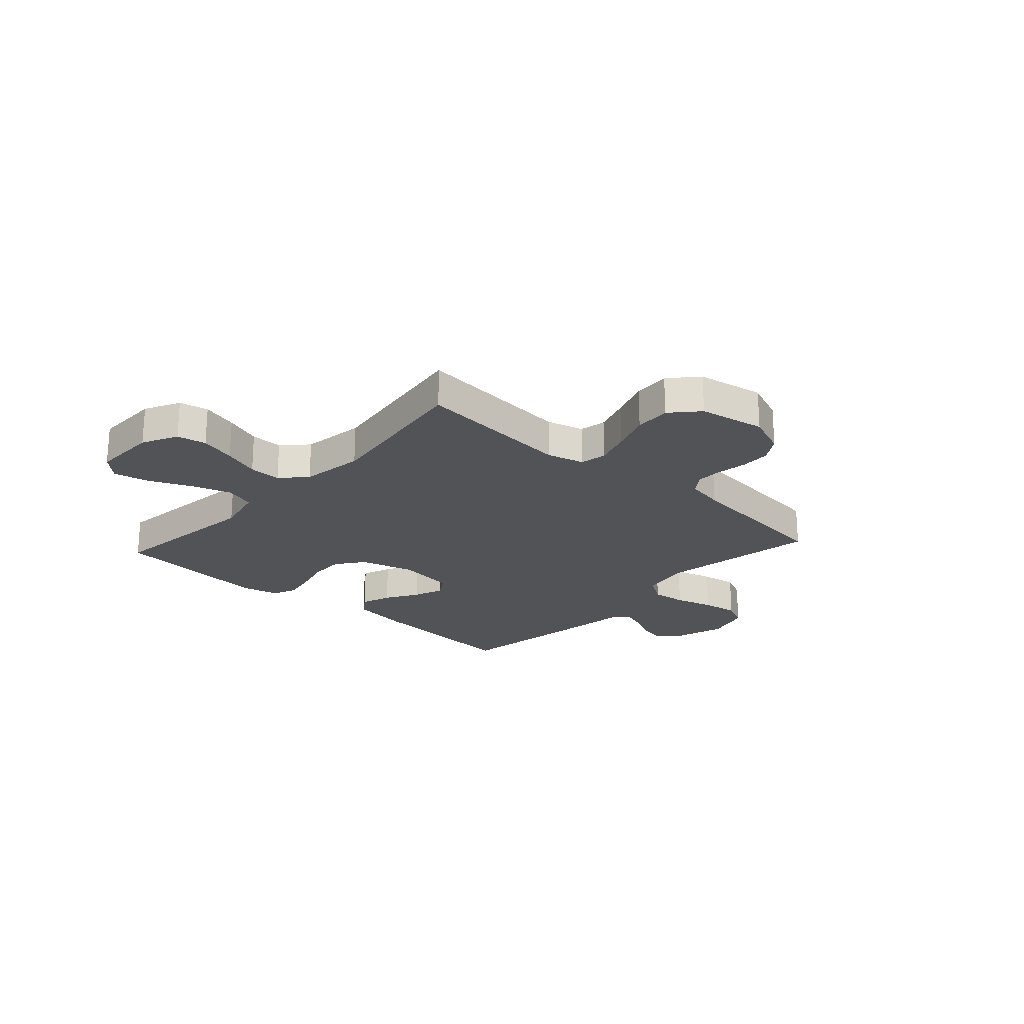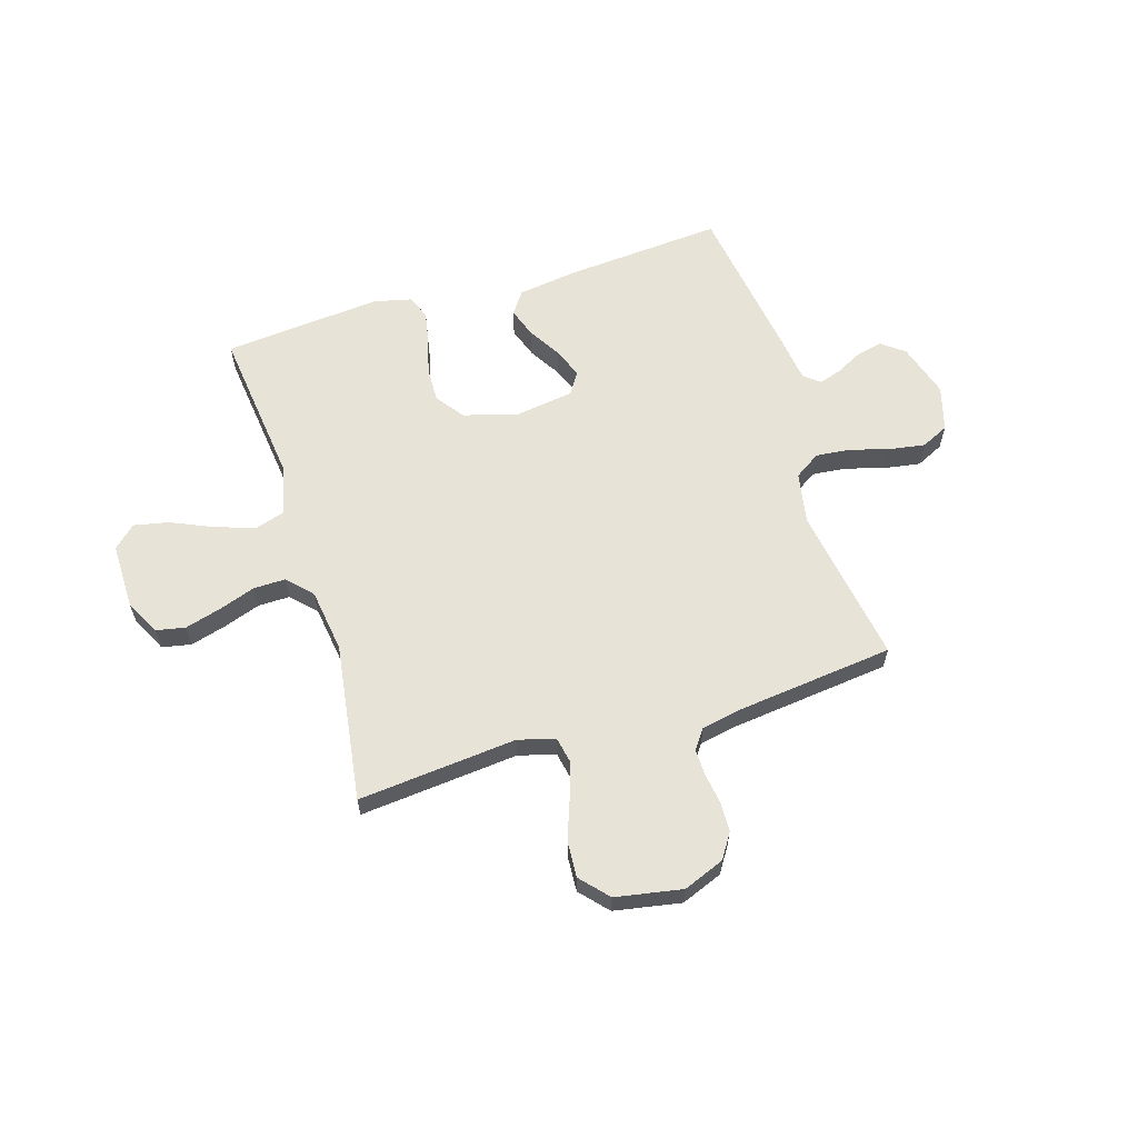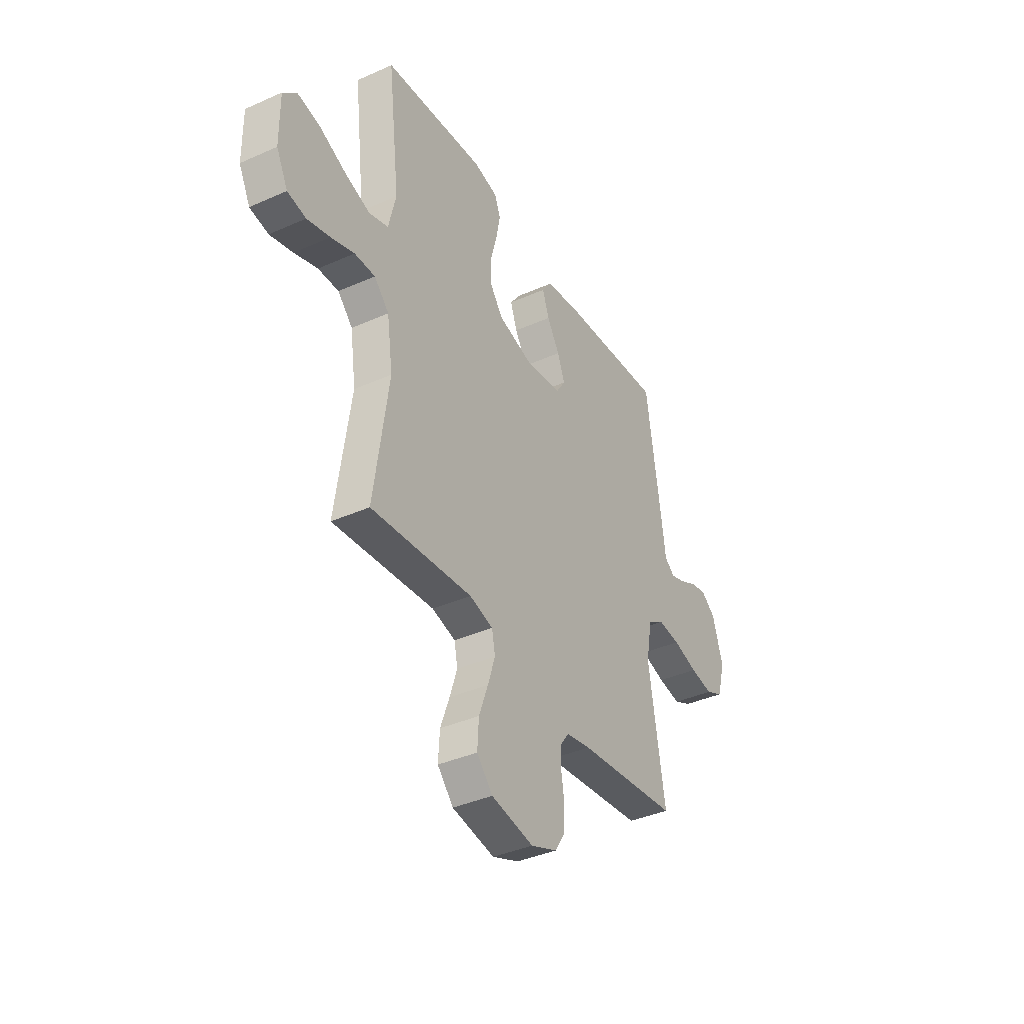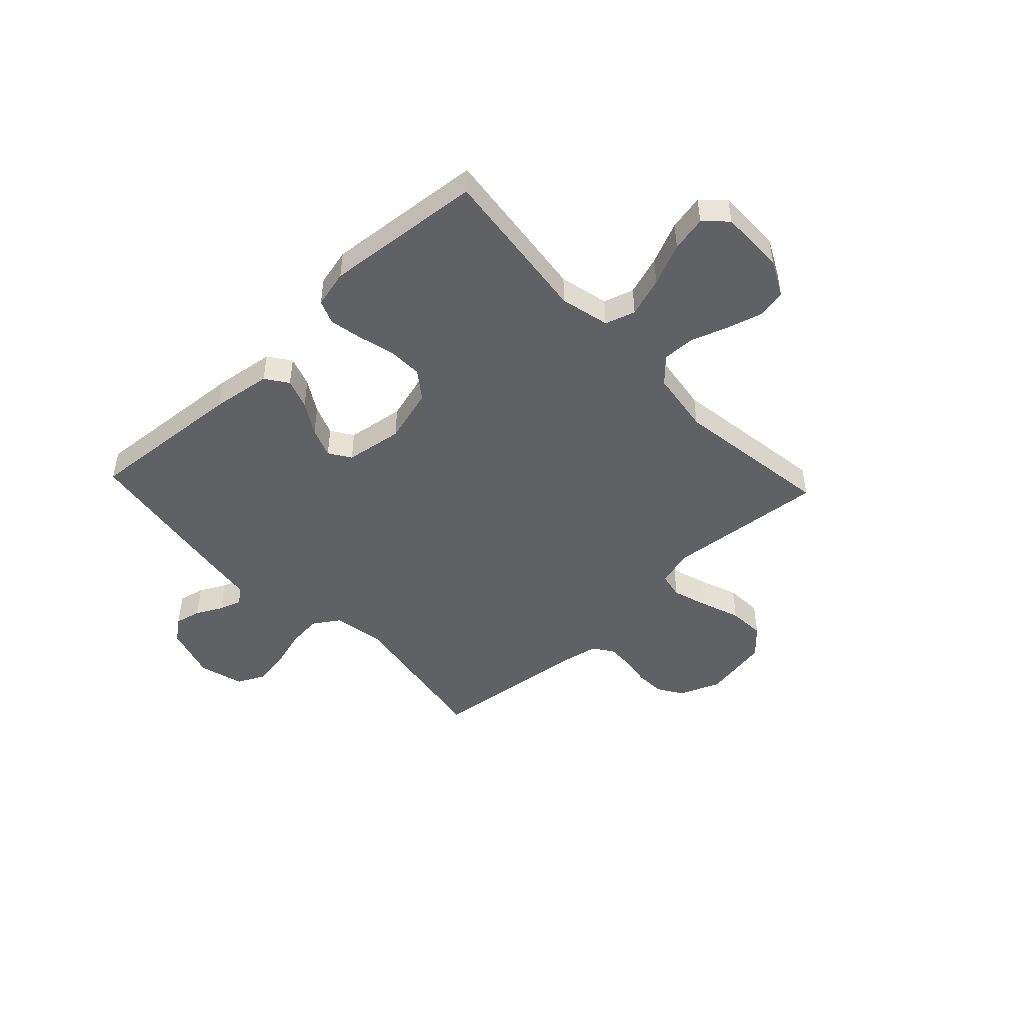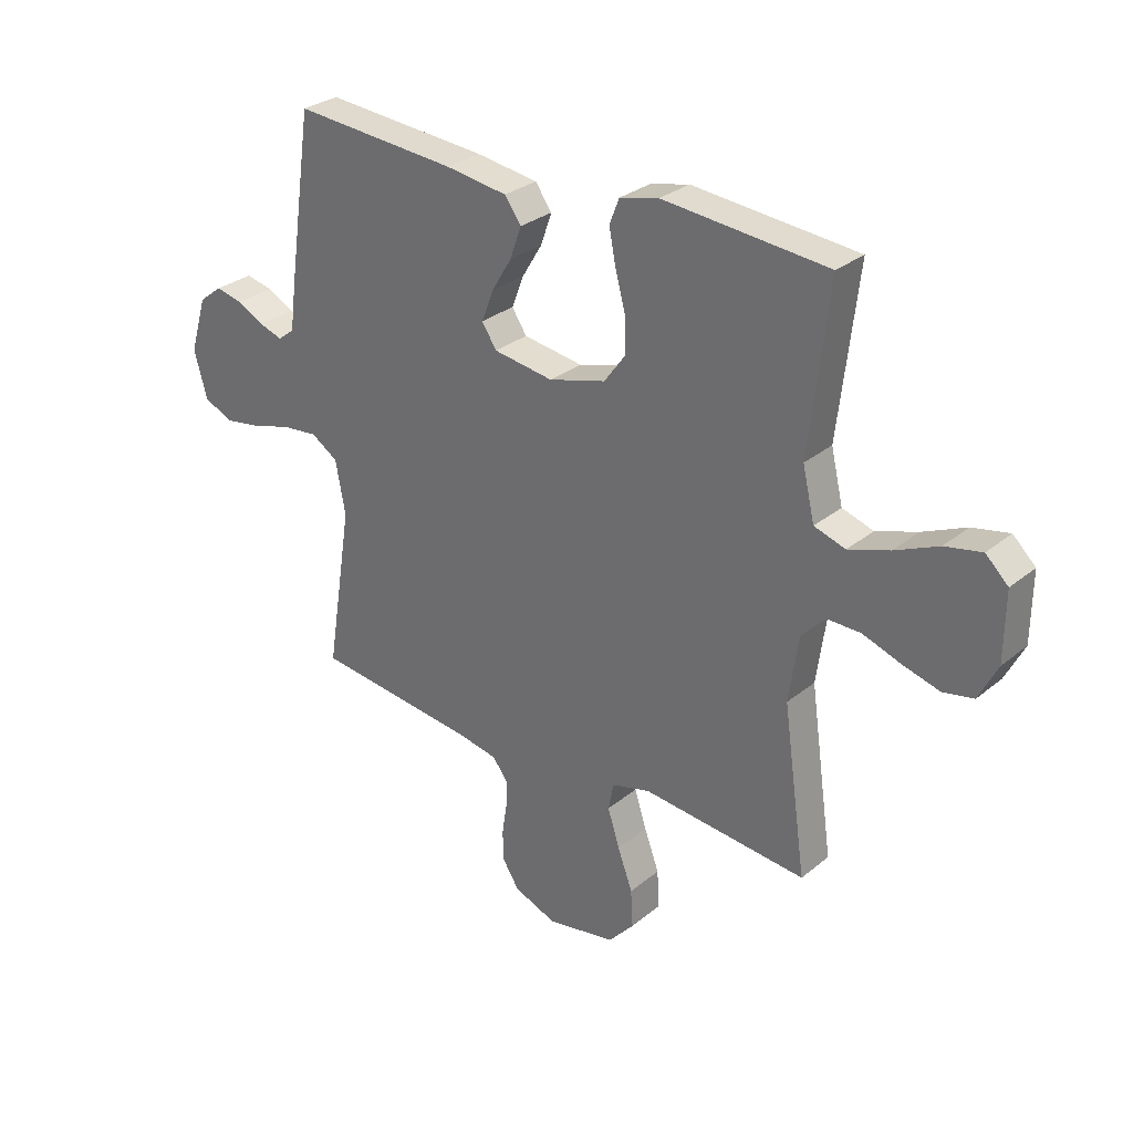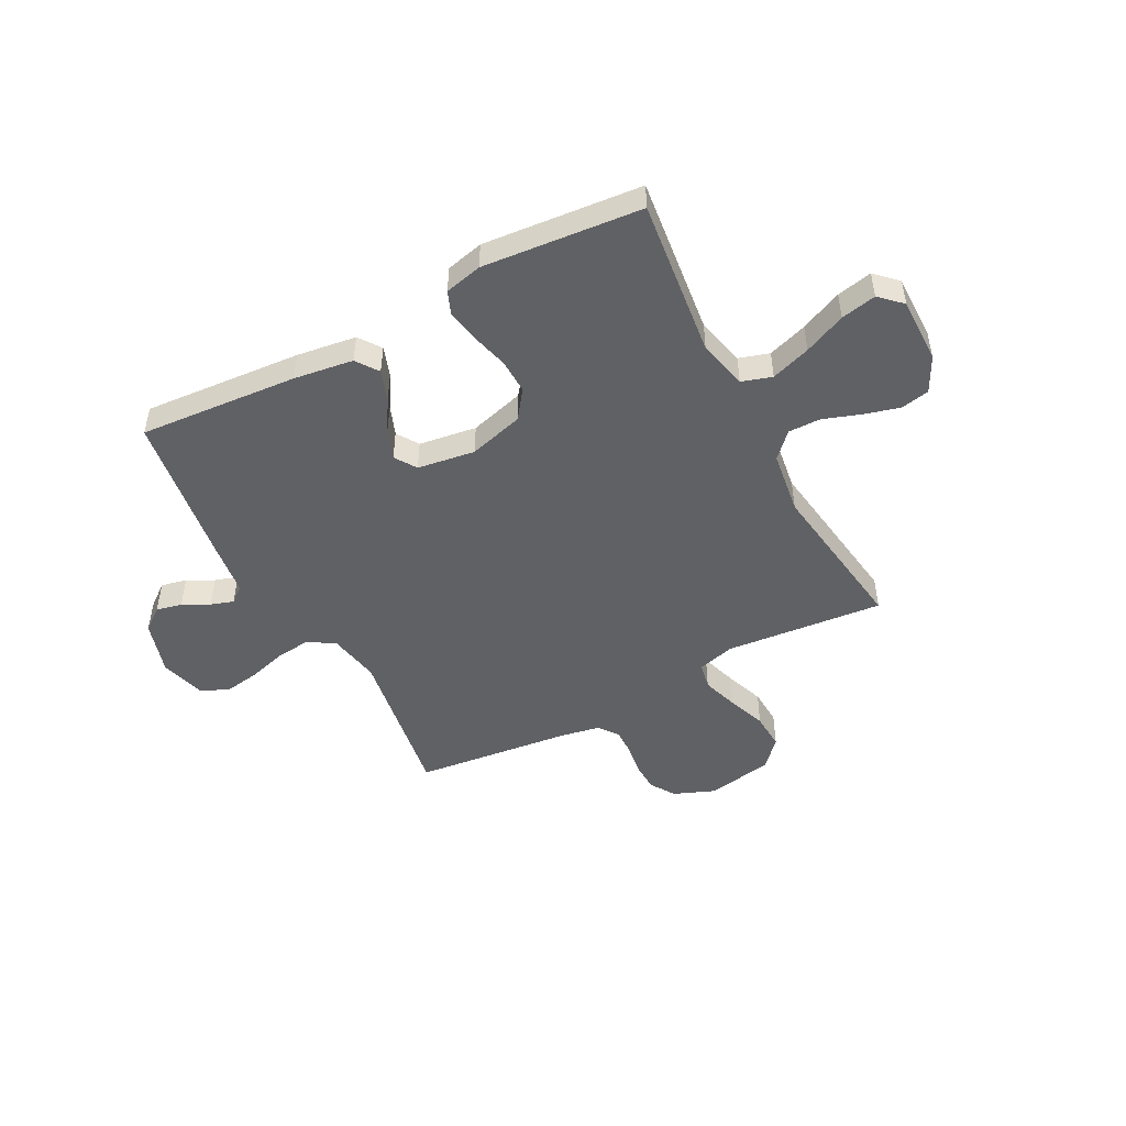
<metadata>
{"format":"obj","ext":"obj","renderer":"f3d","projection":"perspective","resolution":1024,"background":"white","views":[{"elev":-22.3,"azim":137.7,"up":"+Y"},{"elev":61.6,"azim":162.9,"up":"+Y"},{"elev":-38.5,"azim":119.3,"up":"+Z"},{"elev":-47.3,"azim":43.2,"up":"+Y"},{"elev":29.4,"azim":40.0,"up":"+Z"},{"elev":-48.6,"azim":27.8,"up":"+Y"}]}
</metadata>
<code>
v 0.5 0.07 0.5
v 0.465 0.07 0.2
v 0.487 0.07 0.107
v 0.544 0.07 0.089
v 0.619 0.07 0.114
v 0.698 0.07 0.149
v 0.765 0.07 0.163
v 0.806 0.07 0.124
v 0.805 0.07 0
v 0.771 0.07 -0.067
v 0.716 0.07 -0.078
v 0.648 0.07 -0.059
v 0.579 0.07 -0.035
v 0.518 0.07 -0.034
v 0.474 0.07 -0.08
v 0.457 0.07 -0.2
v 0.5 0.07 -0.5
v 0.2 0.07 -0.472
v 0.13 0.07 -0.491
v 0.12 0.07 -0.541
v 0.142 0.07 -0.609
v 0.169 0.07 -0.683
v 0.173 0.07 -0.752
v 0.126 0.07 -0.804
v 0 0.07 -0.827
v -0.078 0.07 -0.796
v -0.108 0.07 -0.749
v -0.11 0.07 -0.693
v -0.101 0.07 -0.635
v -0.1 0.07 -0.585
v -0.127 0.07 -0.548
v -0.2 0.07 -0.534
v -0.5 0.07 -0.5
v -0.452 0.07 -0.2
v -0.47 0.07 -0.103
v -0.519 0.07 -0.071
v -0.585 0.07 -0.078
v -0.658 0.07 -0.099
v -0.726 0.07 -0.11
v -0.778 0.07 -0.085
v -0.802 0.07 0
v -0.771 0.07 0.102
v -0.728 0.07 0.135
v -0.679 0.07 0.124
v -0.629 0.07 0.098
v -0.586 0.07 0.084
v -0.556 0.07 0.108
v -0.544 0.07 0.2
v -0.5 0.07 0.5
v -0.2 0.07 0.477
v -0.087 0.07 0.461
v -0.057 0.07 0.419
v -0.077 0.07 0.362
v -0.114 0.07 0.301
v -0.136 0.07 0.244
v -0.109 0.07 0.203
v 0 0.07 0.187
v 0.104 0.07 0.216
v 0.143 0.07 0.269
v 0.141 0.07 0.335
v 0.123 0.07 0.403
v 0.111 0.07 0.465
v 0.129 0.07 0.51
v 0.2 0.07 0.527
v 0.5 0 0.5
v 0.465 0 0.2
v 0.487 0 0.107
v 0.544 0 0.089
v 0.619 0 0.114
v 0.698 0 0.149
v 0.765 0 0.163
v 0.806 0 0.124
v 0.805 0 0
v 0.771 0 -0.067
v 0.716 0 -0.078
v 0.648 0 -0.059
v 0.579 0 -0.035
v 0.518 0 -0.034
v 0.474 0 -0.08
v 0.457 0 -0.2
v 0.5 0 -0.5
v 0.2 0 -0.472
v 0.13 0 -0.491
v 0.12 0 -0.541
v 0.142 0 -0.609
v 0.169 0 -0.683
v 0.173 0 -0.752
v 0.126 0 -0.804
v 0 0 -0.827
v -0.078 0 -0.796
v -0.108 0 -0.749
v -0.11 0 -0.693
v -0.101 0 -0.635
v -0.1 0 -0.585
v -0.127 0 -0.548
v -0.2 0 -0.534
v -0.5 0 -0.5
v -0.452 0 -0.2
v -0.47 0 -0.103
v -0.519 0 -0.071
v -0.585 0 -0.078
v -0.658 0 -0.099
v -0.726 0 -0.11
v -0.778 0 -0.085
v -0.802 0 0
v -0.771 0 0.102
v -0.728 0 0.135
v -0.679 0 0.124
v -0.629 0 0.098
v -0.586 0 0.084
v -0.556 0 0.108
v -0.544 0 0.2
v -0.5 0 0.5
v -0.2 0 0.477
v -0.087 0 0.461
v -0.057 0 0.419
v -0.077 0 0.362
v -0.114 0 0.301
v -0.136 0 0.244
v -0.109 0 0.203
v 0 0 0.187
v 0.104 0 0.216
v 0.143 0 0.269
v 0.141 0 0.335
v 0.123 0 0.403
v 0.111 0 0.465
v 0.129 0 0.51
v 0.2 0 0.527
f 64 1 2
f 63 64 2
f 62 63 2
f 61 62 2
f 60 61 2
f 59 60 2 3
f 58 59 3
f 57 58 3 4
f 56 57 4
f 52 53 54
f 51 52 54
f 50 51 54
f 49 50 54
f 48 49 54
f 47 48 54
f 46 47 54 55
f 43 44 45
f 42 43 45
f 41 42 45
f 40 41 45
f 39 40 45
f 38 39 45
f 37 38 45
f 36 37 45 46
f 46 55 56
f 36 46 56
f 35 36 56
f 32 33 34
f 35 56 4
f 34 35 4
f 32 34 4
f 31 32 4
f 27 28 29
f 26 27 29
f 25 26 29
f 24 25 29
f 23 24 29
f 22 23 29
f 21 22 29
f 20 21 29 30
f 16 17 18
f 15 16 18 19
f 11 12 13
f 10 11 13
f 9 10 13
f 8 9 13
f 7 8 13
f 6 7 13
f 5 6 13
f 5 13 14
f 4 5 14 15
f 19 20 30 31
f 4 15 19 31
f 66 65 128
f 66 128 127
f 66 127 126
f 66 126 125
f 66 125 124
f 67 66 124 123
f 67 123 122
f 68 67 122 121
f 68 121 120
f 118 117 116
f 118 116 115
f 118 115 114
f 118 114 113
f 118 113 112
f 118 112 111
f 119 118 111 110
f 109 108 107
f 109 107 106
f 109 106 105
f 109 105 104
f 109 104 103
f 109 103 102
f 109 102 101
f 110 109 101 100
f 120 119 110
f 120 110 100
f 120 100 99
f 98 97 96
f 68 120 99
f 68 99 98
f 68 98 96
f 68 96 95
f 93 92 91
f 93 91 90
f 93 90 89
f 93 89 88
f 93 88 87
f 93 87 86
f 93 86 85
f 94 93 85 84
f 82 81 80
f 83 82 80 79
f 77 76 75
f 77 75 74
f 77 74 73
f 77 73 72
f 77 72 71
f 77 71 70
f 77 70 69
f 78 77 69
f 79 78 69 68
f 95 94 84 83
f 95 83 79 68
f 1 65 66 2
f 2 66 67 3
f 3 67 68 4
f 4 68 69 5
f 5 69 70 6
f 6 70 71 7
f 7 71 72 8
f 8 72 73 9
f 9 73 74 10
f 10 74 75 11
f 11 75 76 12
f 12 76 77 13
f 13 77 78 14
f 14 78 79 15
f 15 79 80 16
f 16 80 81 17
f 17 81 82 18
f 18 82 83 19
f 19 83 84 20
f 20 84 85 21
f 21 85 86 22
f 22 86 87 23
f 23 87 88 24
f 24 88 89 25
f 25 89 90 26
f 26 90 91 27
f 27 91 92 28
f 28 92 93 29
f 29 93 94 30
f 30 94 95 31
f 31 95 96 32
f 32 96 97 33
f 33 97 98 34
f 34 98 99 35
f 35 99 100 36
f 36 100 101 37
f 37 101 102 38
f 38 102 103 39
f 39 103 104 40
f 40 104 105 41
f 41 105 106 42
f 42 106 107 43
f 43 107 108 44
f 44 108 109 45
f 45 109 110 46
f 46 110 111 47
f 47 111 112 48
f 48 112 113 49
f 49 113 114 50
f 50 114 115 51
f 51 115 116 52
f 52 116 117 53
f 53 117 118 54
f 54 118 119 55
f 55 119 120 56
f 56 120 121 57
f 57 121 122 58
f 58 122 123 59
f 59 123 124 60
f 60 124 125 61
f 61 125 126 62
f 62 126 127 63
f 63 127 128 64
f 64 128 65 1

</code>
